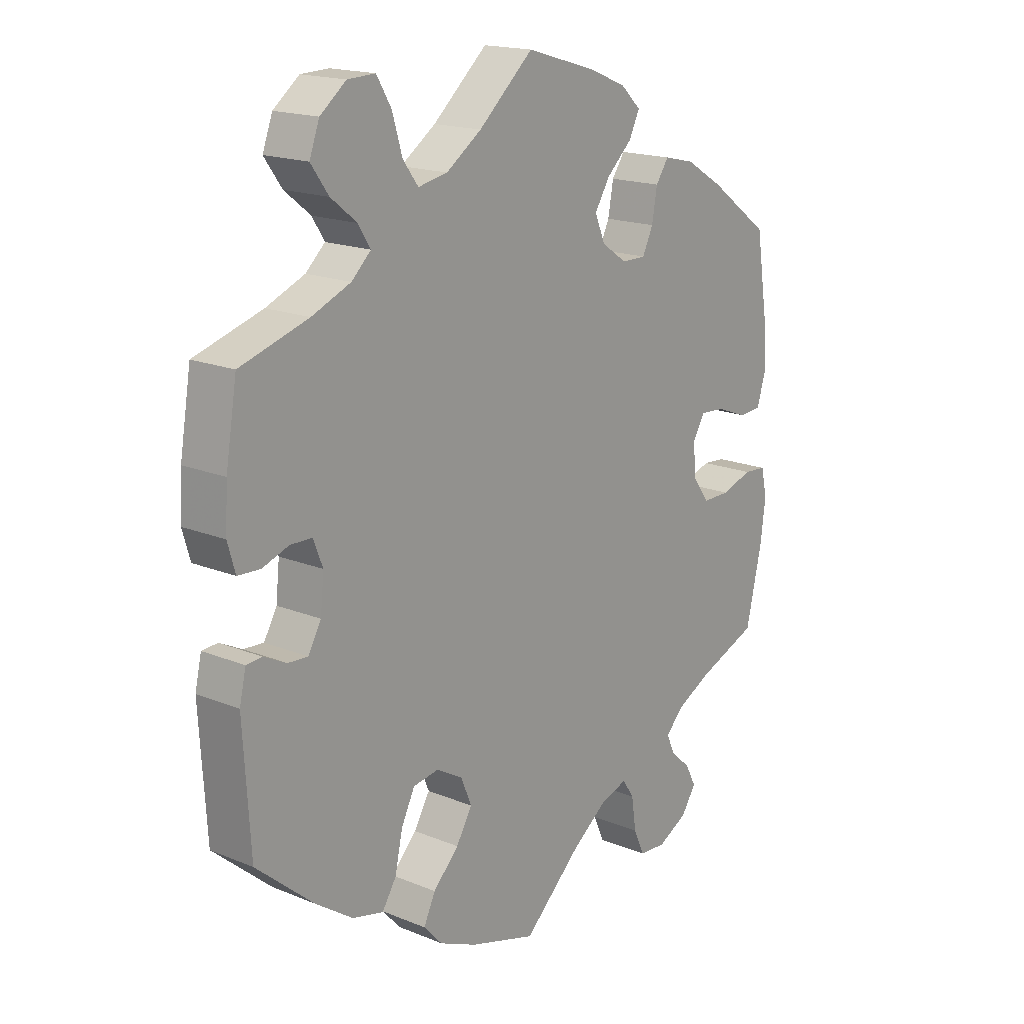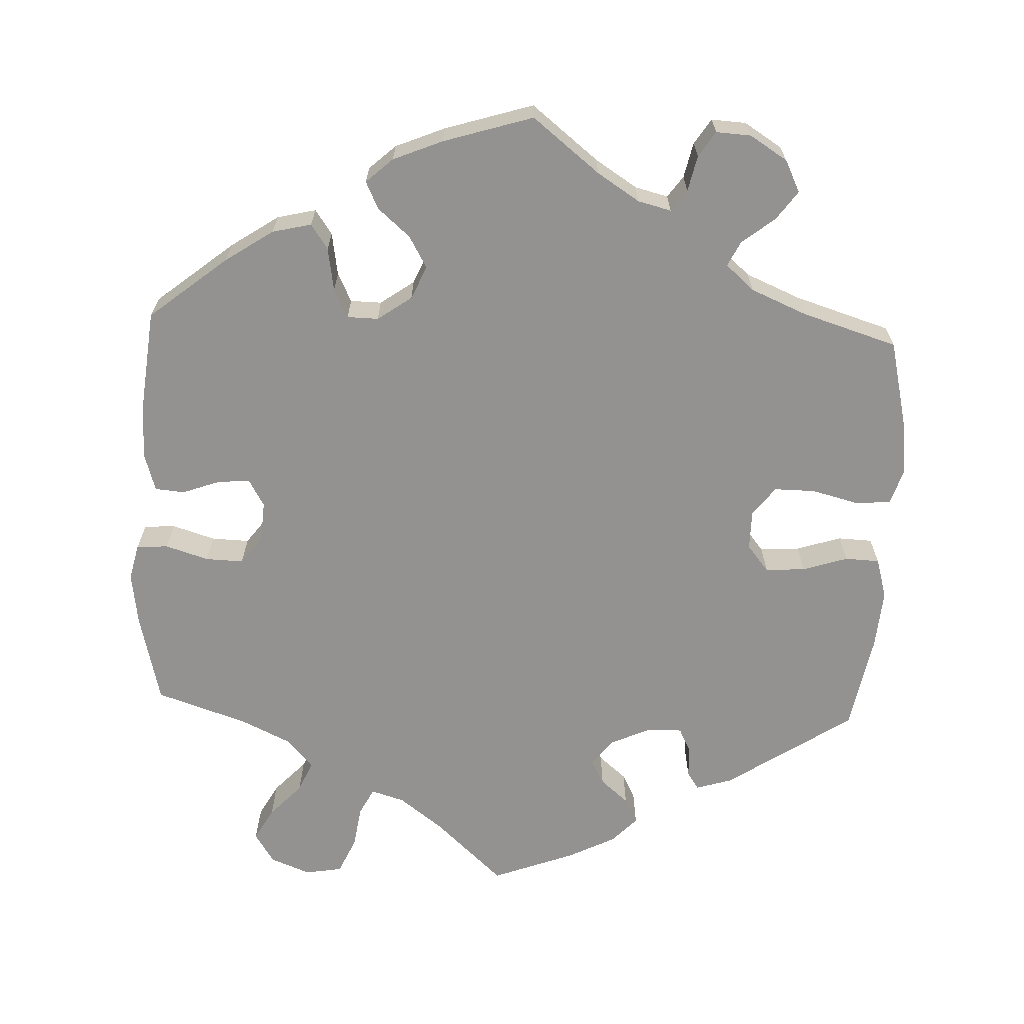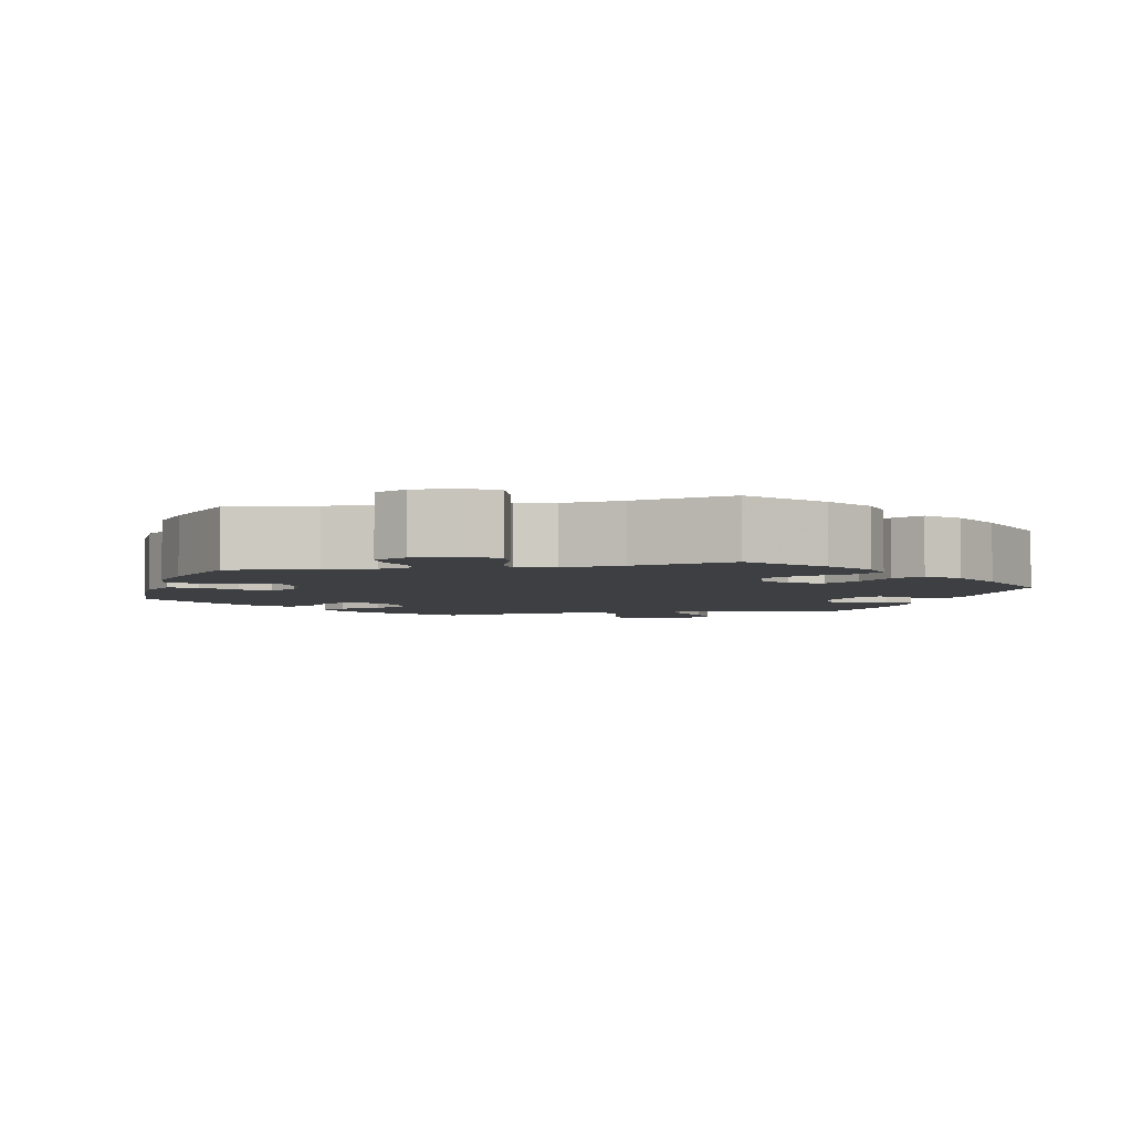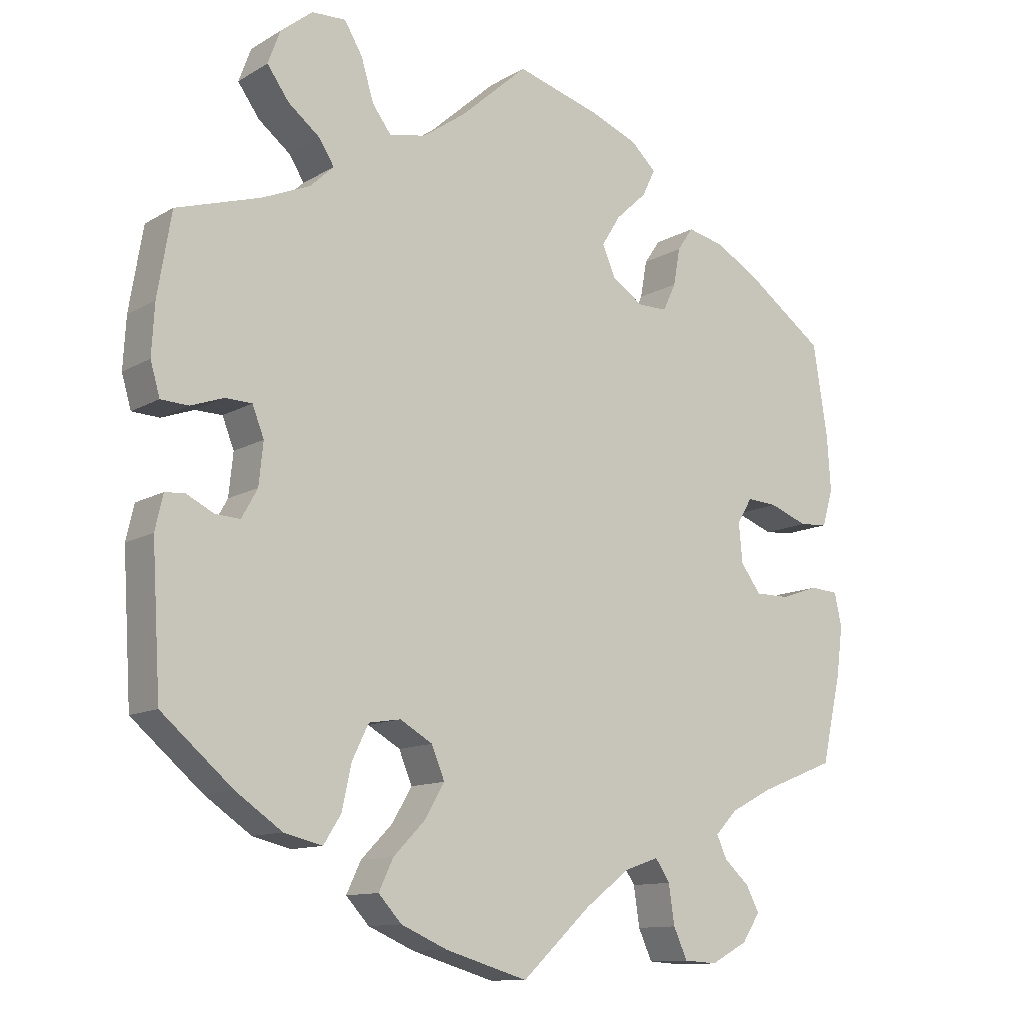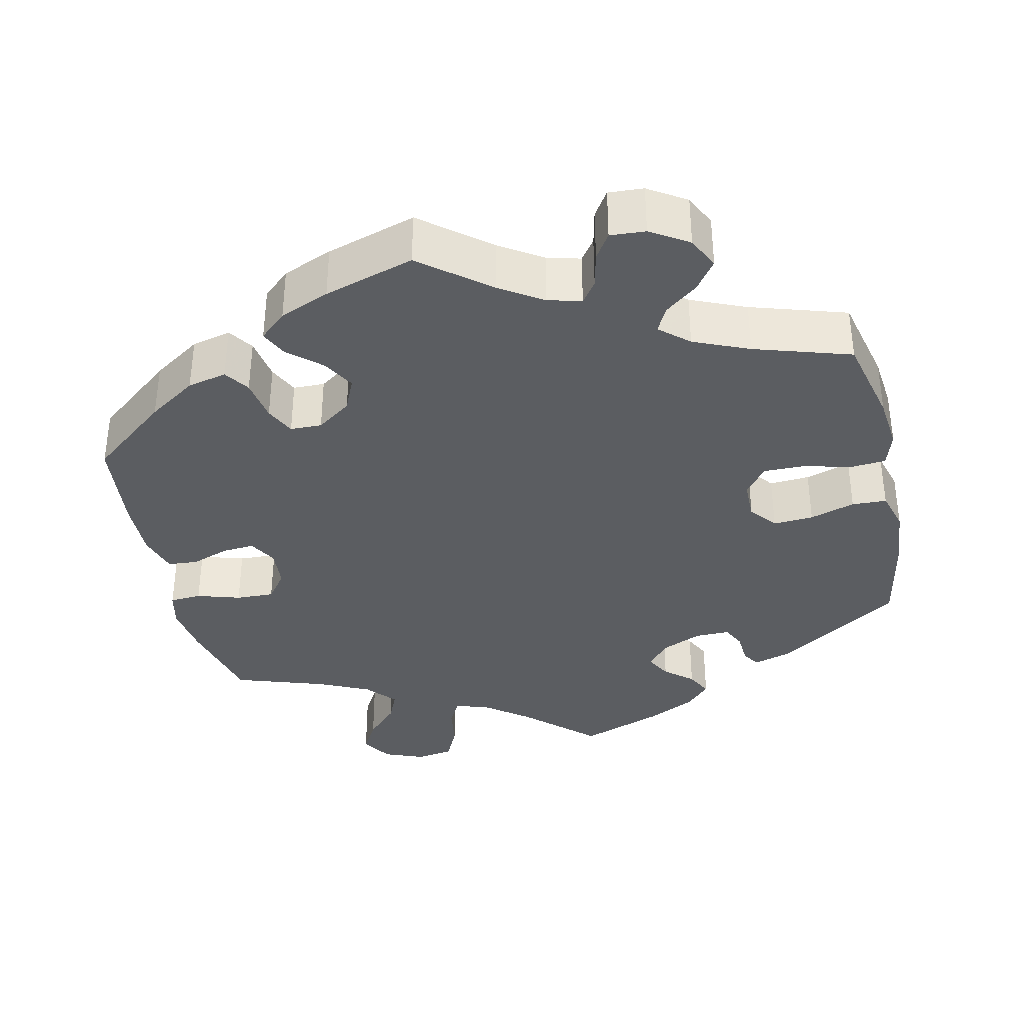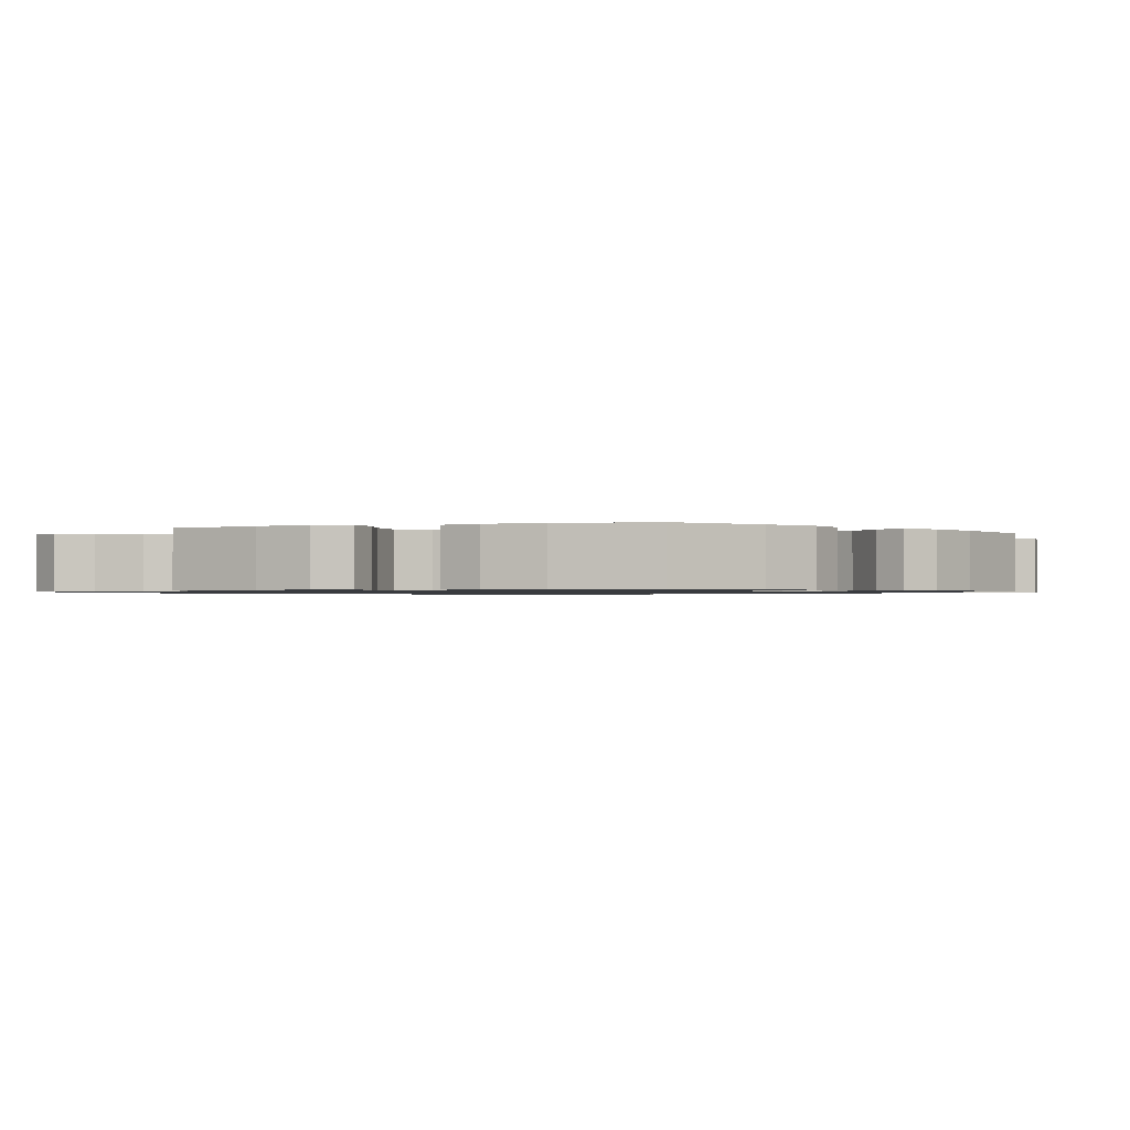
<metadata>
{"format":"obj","ext":"obj","renderer":"f3d","projection":"perspective","resolution":1024,"background":"white","views":[{"elev":17.5,"azim":-51.0,"up":"+Z"},{"elev":-66.4,"azim":117.5,"up":"+Y"},{"elev":-4.1,"azim":162.0,"up":"+Y"},{"elev":-11.7,"azim":-36.1,"up":"+Z"},{"elev":-36.0,"azim":132.4,"up":"+Y"},{"elev":-1.0,"azim":48.9,"up":"+Y"}]}
</metadata>
<code>
v 0.397 0.07 -0.33
v 0.339 0.07 -0.36
v 0.308 0.07 -0.392
v 0.322 0.07 -0.423
v 0.357 0.07 -0.455
v 0.375 0.07 -0.49
v 0.35 0.07 -0.528
v 0.299 0.07 -0.555
v 0.253 0.07 -0.552
v 0.234 0.07 -0.51
v 0.226 0.07 -0.456
v 0.206 0.07 -0.426
v 0.159 0.07 -0.442
v 0.097 0.07 -0.489
v 0.001 0.07 -0.578
v -0.113 0.07 -0.544
v -0.177 0.07 -0.516
v -0.209 0.07 -0.481
v -0.189 0.07 -0.439
v -0.145 0.07 -0.394
v -0.118 0.07 -0.348
v -0.136 0.07 -0.304
v -0.181 0.07 -0.278
v -0.225 0.07 -0.285
v -0.248 0.07 -0.332
v -0.261 0.07 -0.392
v -0.285 0.07 -0.43
v -0.338 0.07 -0.417
v -0.402 0.07 -0.373
v -0.5 0.07 -0.289
v -0.512 0.07 -0.093
v -0.501 0.07 -0.045
v -0.474 0.07 -0.043
v -0.436 0.07 -0.062
v -0.402 0.07 -0.064
v -0.38 0.07 -0.025
v -0.374 0.07 0.033
v -0.39 0.07 0.074
v -0.427 0.07 0.075
v -0.472 0.07 0.059
v -0.51 0.07 0.061
v -0.523 0.07 0.106
v -0.519 0.07 0.175
v -0.5 0.07 0.289
v -0.384 0.07 0.325
v -0.318 0.07 0.353
v -0.285 0.07 0.384
v -0.306 0.07 0.417
v -0.35 0.07 0.452
v -0.38 0.07 0.494
v -0.363 0.07 0.54
v -0.319 0.07 0.575
v -0.272 0.07 0.577
v -0.247 0.07 0.535
v -0.23 0.07 0.478
v -0.204 0.07 0.443
v -0.154 0.07 0.453
v -0.094 0.07 0.495
v -0.001 0.07 0.578
v 0.116 0.07 0.544
v 0.181 0.07 0.518
v 0.216 0.07 0.485
v 0.198 0.07 0.448
v 0.155 0.07 0.408
v 0.129 0.07 0.366
v 0.147 0.07 0.324
v 0.19 0.07 0.295
v 0.231 0.07 0.295
v 0.249 0.07 0.333
v 0.258 0.07 0.384
v 0.28 0.07 0.416
v 0.332 0.07 0.404
v 0.397 0.07 0.365
v 0.5 0.07 0.29
v 0.52 0.07 0.162
v 0.525 0.07 0.087
v 0.51 0.07 0.037
v 0.471 0.07 0.034
v 0.418 0.07 0.054
v 0.376 0.07 0.057
v 0.355 0.07 0.022
v 0.36 0.07 -0.032
v 0.388 0.07 -0.07
v 0.436 0.07 -0.07
v 0.488 0.07 -0.052
v 0.527 0.07 -0.055
v 0.537 0.07 -0.101
v 0.528 0.07 -0.17
v 0.501 0.07 -0.289
v 0.397 0 -0.33
v 0.339 0 -0.36
v 0.308 0 -0.392
v 0.322 0 -0.423
v 0.357 0 -0.455
v 0.375 0 -0.49
v 0.35 0 -0.528
v 0.299 0 -0.555
v 0.253 0 -0.552
v 0.234 0 -0.51
v 0.226 0 -0.456
v 0.206 0 -0.426
v 0.159 0 -0.442
v 0.097 0 -0.489
v 0.001 0 -0.578
v -0.113 0 -0.544
v -0.177 0 -0.516
v -0.209 0 -0.481
v -0.189 0 -0.439
v -0.145 0 -0.394
v -0.118 0 -0.348
v -0.136 0 -0.304
v -0.181 0 -0.278
v -0.225 0 -0.285
v -0.248 0 -0.332
v -0.261 0 -0.392
v -0.285 0 -0.43
v -0.338 0 -0.417
v -0.402 0 -0.373
v -0.5 0 -0.289
v -0.512 0 -0.093
v -0.501 0 -0.045
v -0.474 0 -0.043
v -0.436 0 -0.062
v -0.402 0 -0.064
v -0.38 0 -0.025
v -0.374 0 0.033
v -0.39 0 0.074
v -0.427 0 0.075
v -0.472 0 0.059
v -0.51 0 0.061
v -0.523 0 0.106
v -0.519 0 0.175
v -0.5 0 0.289
v -0.384 0 0.325
v -0.318 0 0.353
v -0.285 0 0.384
v -0.306 0 0.417
v -0.35 0 0.452
v -0.38 0 0.494
v -0.363 0 0.54
v -0.319 0 0.575
v -0.272 0 0.577
v -0.247 0 0.535
v -0.23 0 0.478
v -0.204 0 0.443
v -0.154 0 0.453
v -0.094 0 0.495
v -0.001 0 0.578
v 0.116 0 0.544
v 0.181 0 0.518
v 0.216 0 0.485
v 0.198 0 0.448
v 0.155 0 0.408
v 0.129 0 0.366
v 0.147 0 0.324
v 0.19 0 0.295
v 0.231 0 0.295
v 0.249 0 0.333
v 0.258 0 0.384
v 0.28 0 0.416
v 0.332 0 0.404
v 0.397 0 0.365
v 0.5 0 0.29
v 0.52 0 0.162
v 0.525 0 0.087
v 0.51 0 0.037
v 0.471 0 0.034
v 0.418 0 0.054
v 0.376 0 0.057
v 0.355 0 0.022
v 0.36 0 -0.032
v 0.388 0 -0.07
v 0.436 0 -0.07
v 0.488 0 -0.052
v 0.527 0 -0.055
v 0.537 0 -0.101
v 0.528 0 -0.17
v 0.501 0 -0.289
f 88 89 1
f 87 88 1 2
f 84 85 86 87
f 83 84 87 2
f 82 83 2 3
f 81 82 3
f 76 77 78 79
f 76 79 80
f 75 76 80
f 74 75 80
f 73 74 80 81
f 69 70 71 72
f 68 69 72 73
f 61 62 63 64
f 61 64 65
f 58 59 60 61
f 57 58 61 65
f 56 57 65 66
f 52 53 54 55
f 52 55 56
f 51 52 56
f 48 49 50 51
f 47 48 51 56
f 46 47 56 66
f 42 43 44 45
f 39 40 41 42
f 38 39 42 45
f 37 38 45 46
f 31 32 33 34
f 31 34 35
f 30 31 35
f 29 30 35 36
f 25 26 27 28
f 24 25 28 29
f 17 18 19 20
f 17 20 21
f 14 15 16 17
f 13 14 17 21
f 12 13 21 22
f 8 9 10 11
f 8 11 12
f 7 8 12
f 4 5 6 7
f 3 4 7 12
f 81 3 12 22
f 68 73 81 22
f 37 46 66 67
f 24 29 36 37
f 23 24 37 67
f 22 23 67 68
f 90 178 177
f 91 90 177 176
f 176 175 174 173
f 91 176 173 172
f 92 91 172 171
f 92 171 170
f 168 167 166 165
f 169 168 165
f 169 165 164
f 169 164 163
f 170 169 163 162
f 161 160 159 158
f 162 161 158 157
f 153 152 151 150
f 154 153 150
f 150 149 148 147
f 154 150 147 146
f 155 154 146 145
f 144 143 142 141
f 145 144 141
f 145 141 140
f 140 139 138 137
f 145 140 137 136
f 155 145 136 135
f 134 133 132 131
f 131 130 129 128
f 134 131 128 127
f 135 134 127 126
f 123 122 121 120
f 124 123 120
f 124 120 119
f 125 124 119 118
f 117 116 115 114
f 118 117 114 113
f 109 108 107 106
f 110 109 106
f 106 105 104 103
f 110 106 103 102
f 111 110 102 101
f 100 99 98 97
f 101 100 97
f 101 97 96
f 96 95 94 93
f 101 96 93 92
f 111 101 92 170
f 111 170 162 157
f 156 155 135 126
f 126 125 118 113
f 156 126 113 112
f 157 156 112 111
f 1 90 91 2
f 2 91 92 3
f 3 92 93 4
f 4 93 94 5
f 5 94 95 6
f 6 95 96 7
f 7 96 97 8
f 8 97 98 9
f 9 98 99 10
f 10 99 100 11
f 11 100 101 12
f 12 101 102 13
f 13 102 103 14
f 14 103 104 15
f 15 104 105 16
f 16 105 106 17
f 17 106 107 18
f 18 107 108 19
f 19 108 109 20
f 20 109 110 21
f 21 110 111 22
f 22 111 112 23
f 23 112 113 24
f 24 113 114 25
f 25 114 115 26
f 26 115 116 27
f 27 116 117 28
f 28 117 118 29
f 29 118 119 30
f 30 119 120 31
f 31 120 121 32
f 32 121 122 33
f 33 122 123 34
f 34 123 124 35
f 35 124 125 36
f 36 125 126 37
f 37 126 127 38
f 38 127 128 39
f 39 128 129 40
f 40 129 130 41
f 41 130 131 42
f 42 131 132 43
f 43 132 133 44
f 44 133 134 45
f 45 134 135 46
f 46 135 136 47
f 47 136 137 48
f 48 137 138 49
f 49 138 139 50
f 50 139 140 51
f 51 140 141 52
f 52 141 142 53
f 53 142 143 54
f 54 143 144 55
f 55 144 145 56
f 56 145 146 57
f 57 146 147 58
f 58 147 148 59
f 59 148 149 60
f 60 149 150 61
f 61 150 151 62
f 62 151 152 63
f 63 152 153 64
f 64 153 154 65
f 65 154 155 66
f 66 155 156 67
f 67 156 157 68
f 68 157 158 69
f 69 158 159 70
f 70 159 160 71
f 71 160 161 72
f 72 161 162 73
f 73 162 163 74
f 74 163 164 75
f 75 164 165 76
f 76 165 166 77
f 77 166 167 78
f 78 167 168 79
f 79 168 169 80
f 80 169 170 81
f 81 170 171 82
f 82 171 172 83
f 83 172 173 84
f 84 173 174 85
f 85 174 175 86
f 86 175 176 87
f 87 176 177 88
f 88 177 178 89
f 89 178 90 1

</code>
